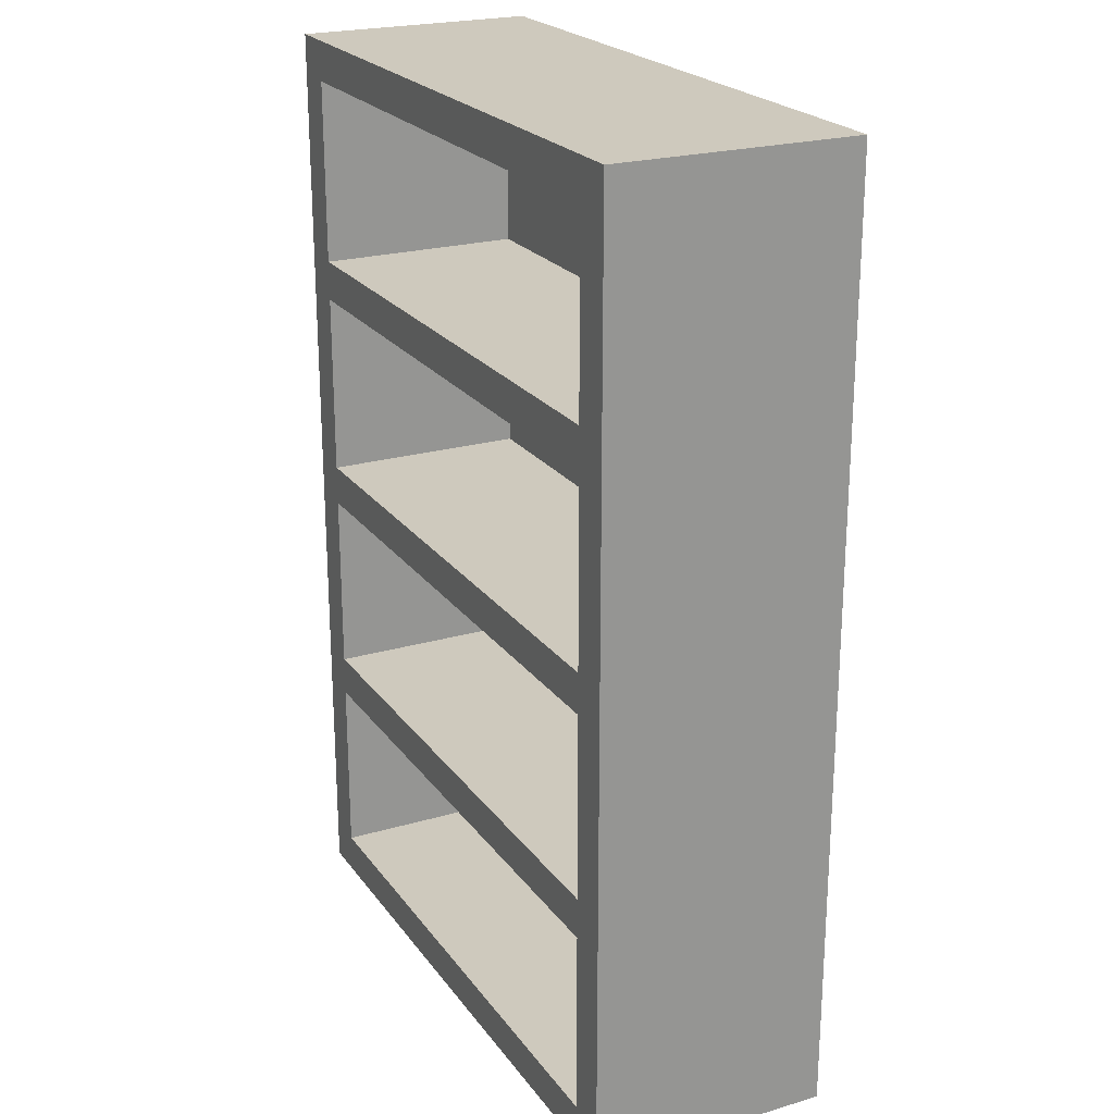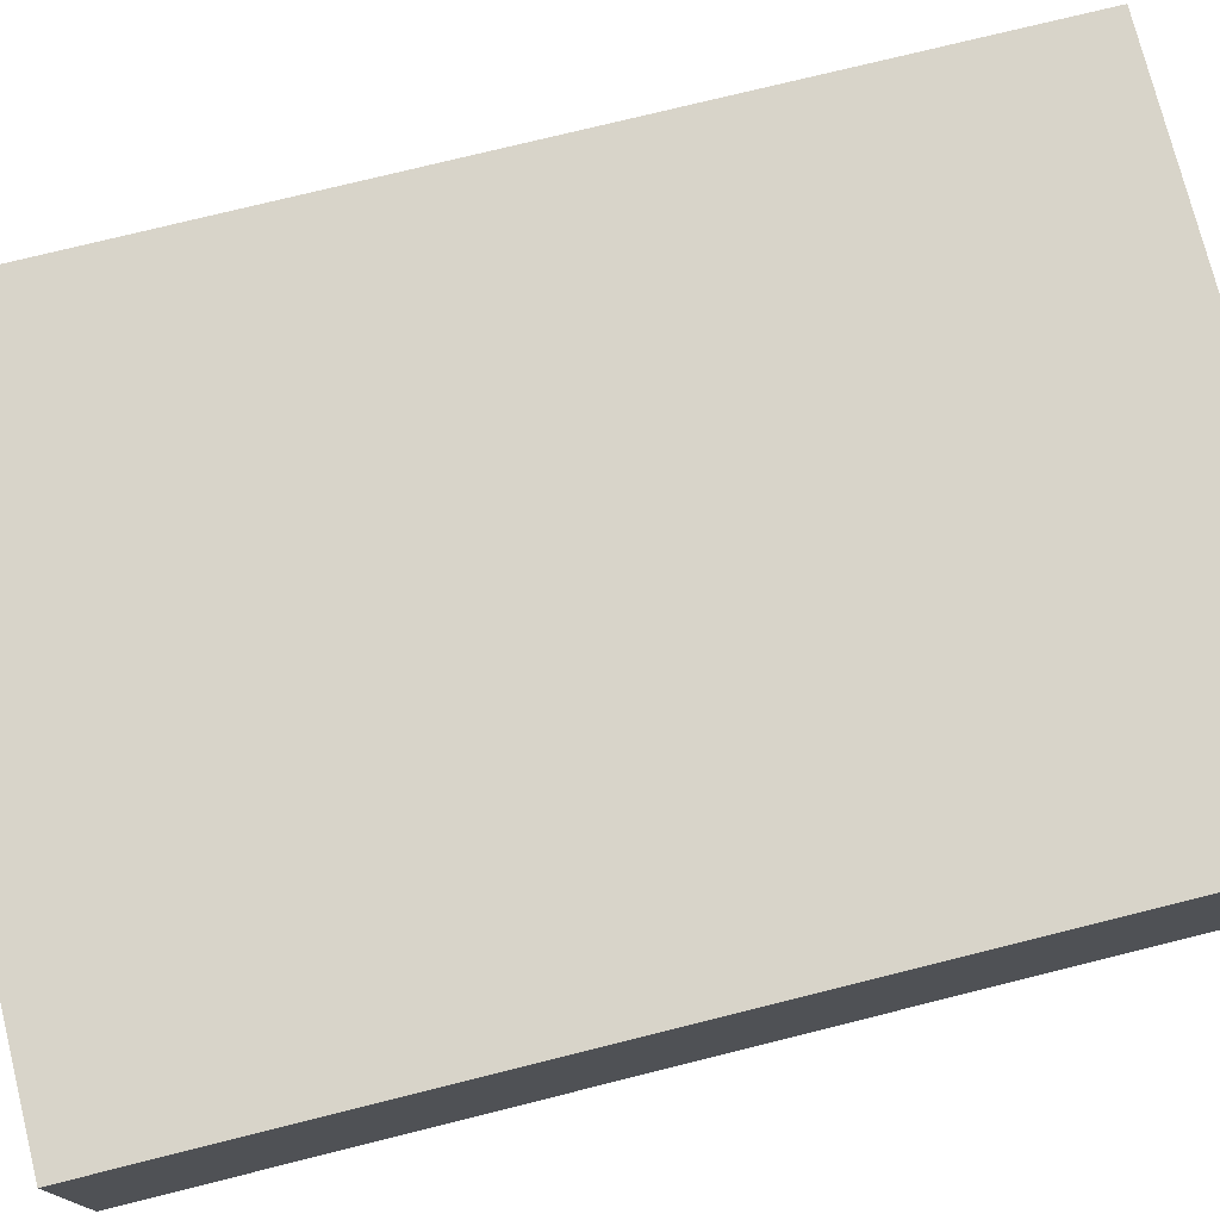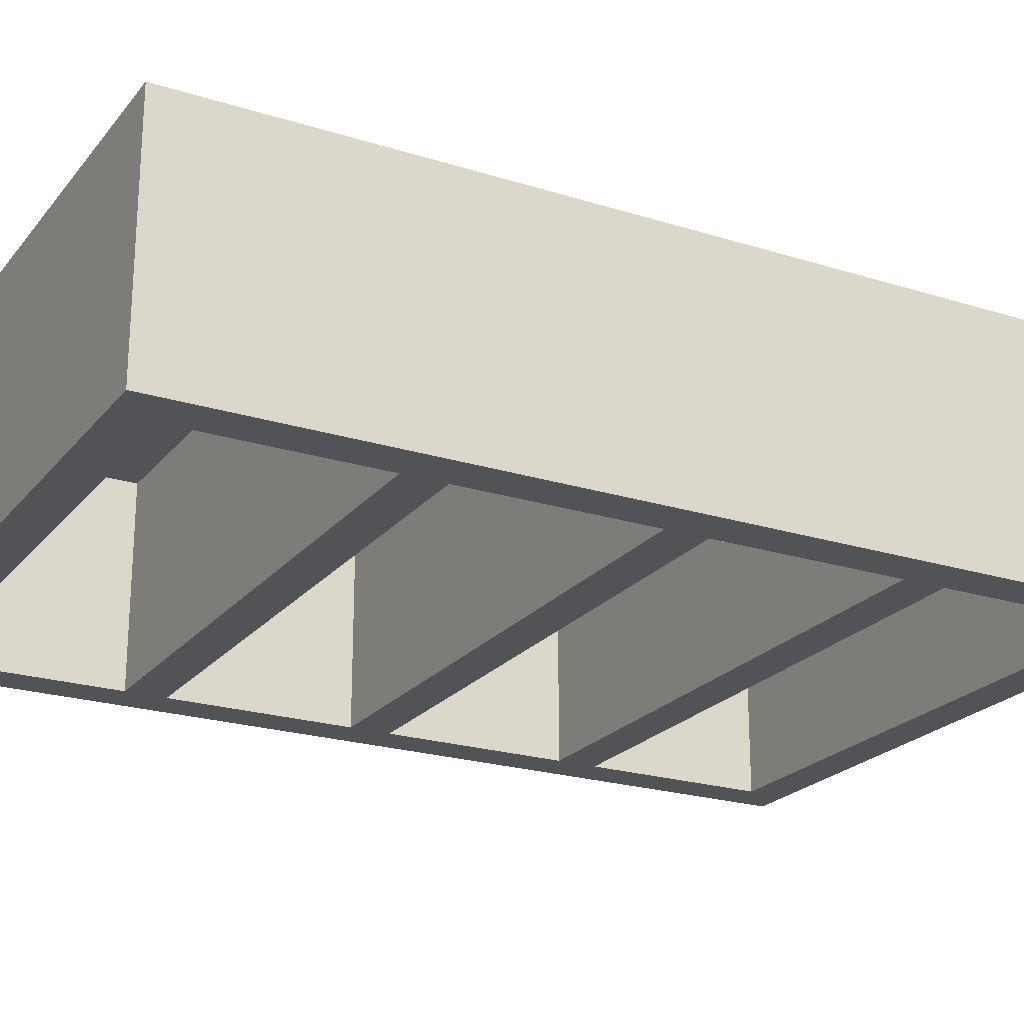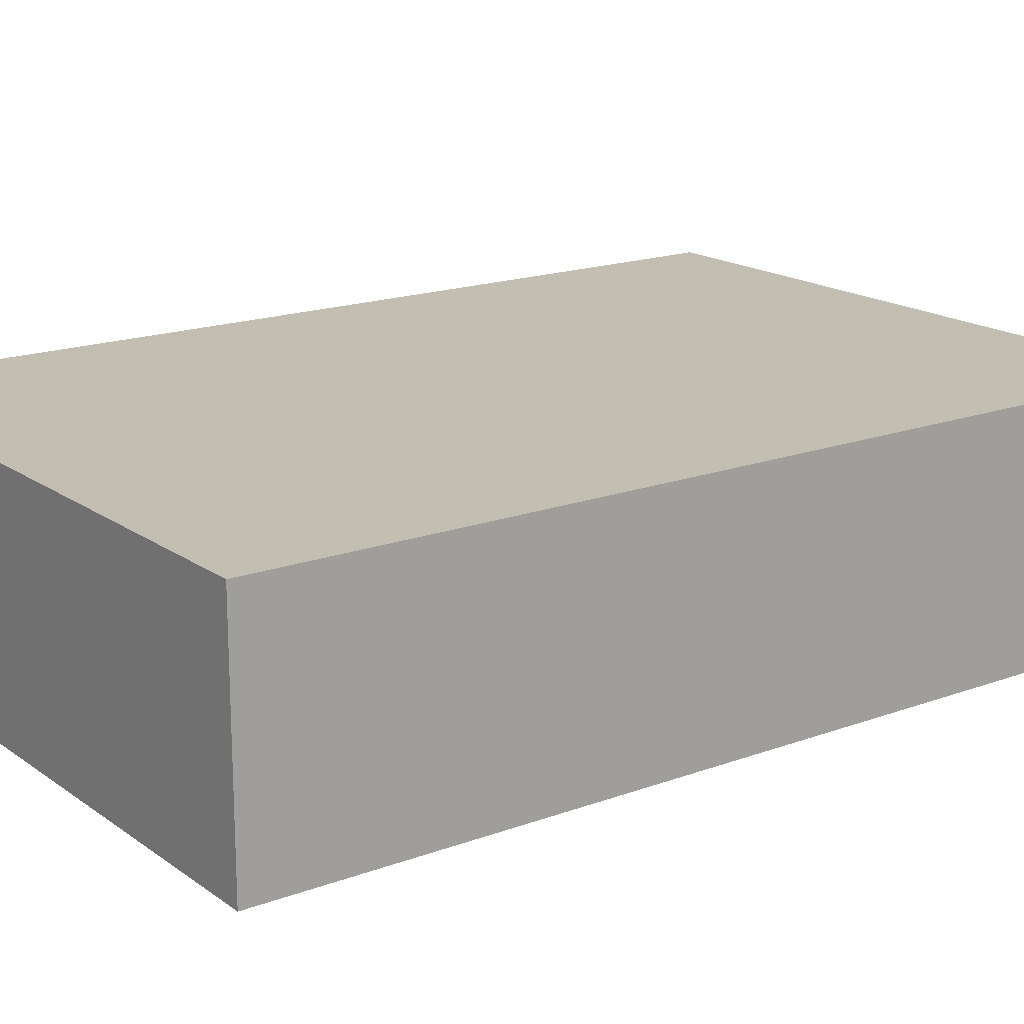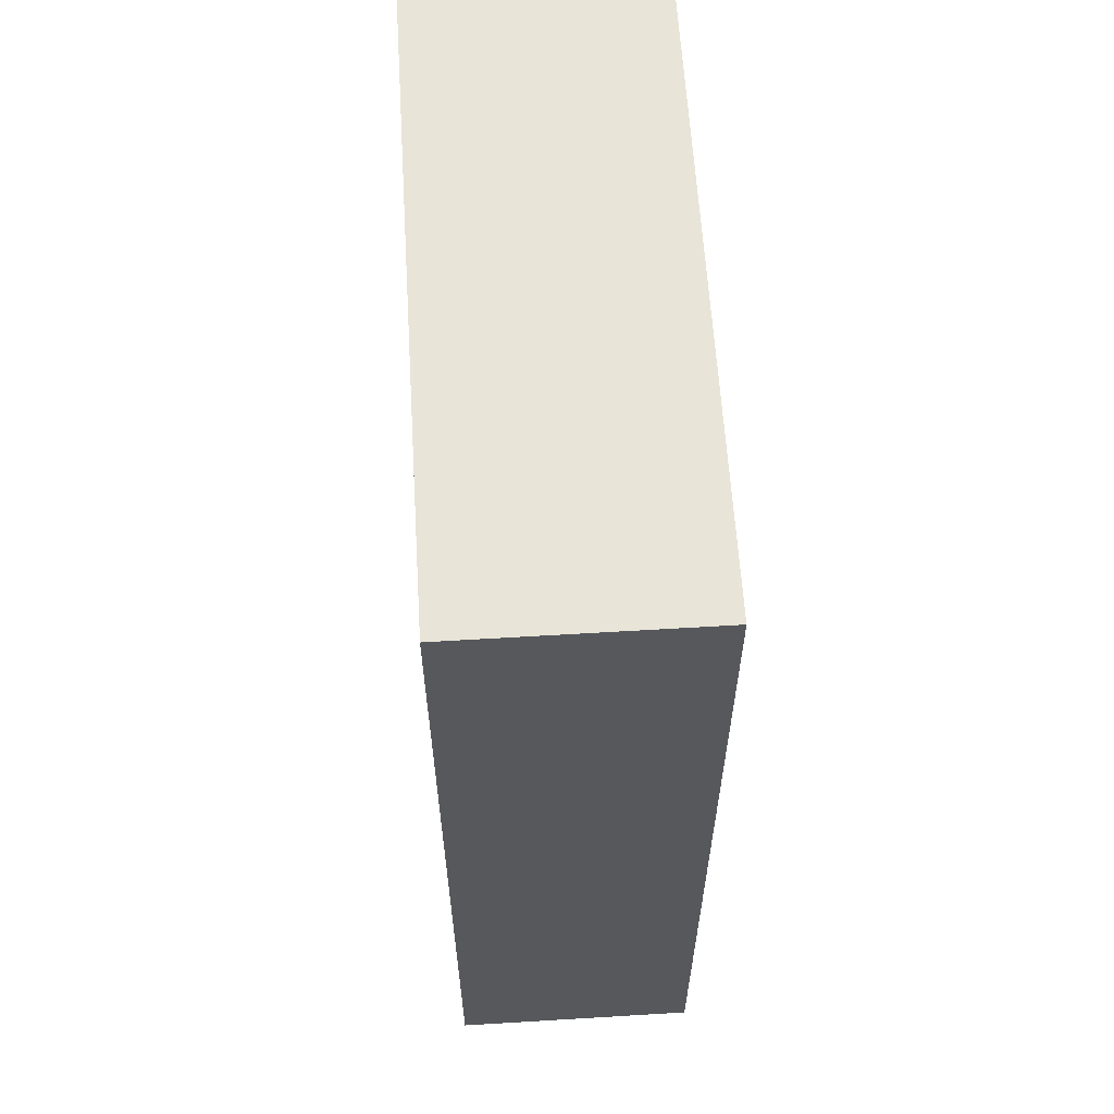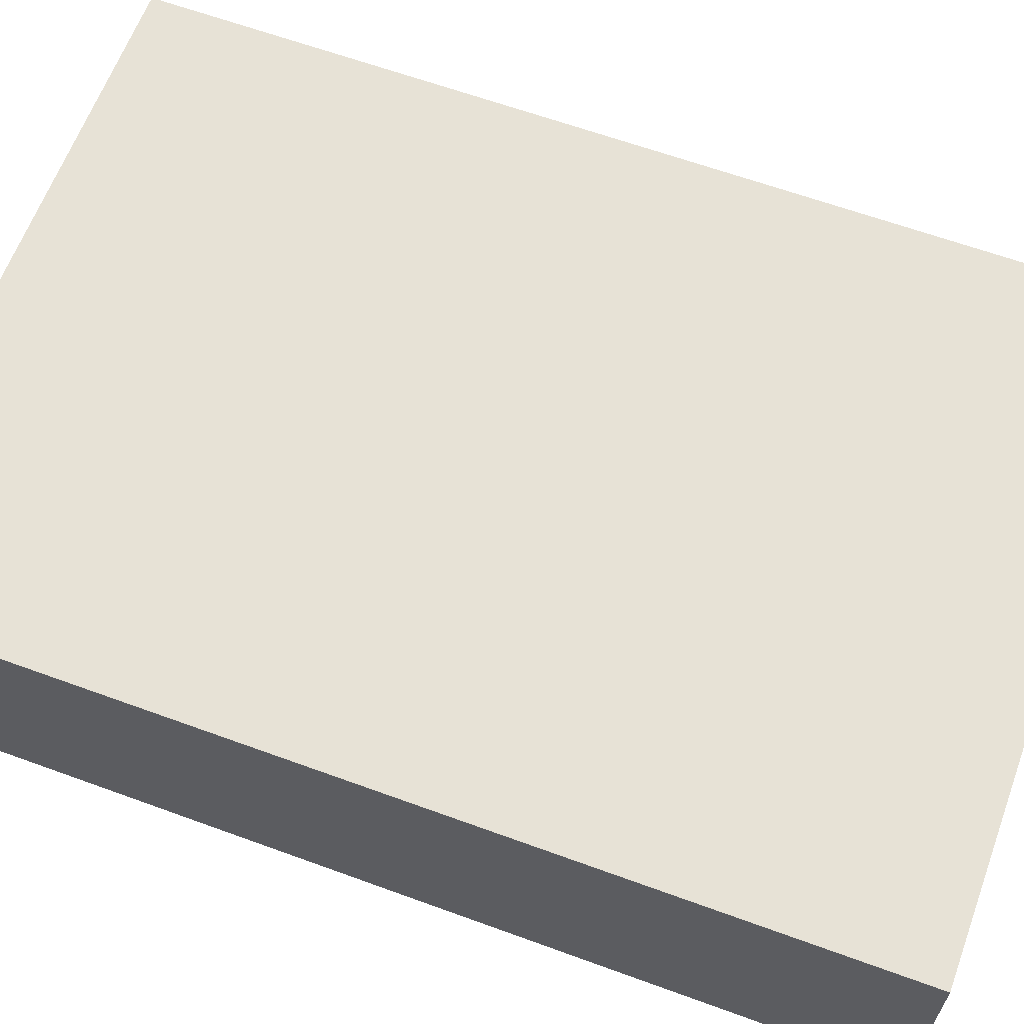
<metadata>
{"format":"obj","ext":"obj","renderer":"f3d","projection":"perspective","resolution":1024,"background":"white","views":[{"elev":22.7,"azim":-116.6,"up":"+Y"},{"elev":75.3,"azim":-104.0,"up":"+Z"},{"elev":-22.5,"azim":-118.4,"up":"+Z"},{"elev":17.3,"azim":-126.2,"up":"+Z"},{"elev":61.3,"azim":86.5,"up":"+Y"},{"elev":63.2,"azim":-69.7,"up":"+Z"}]}
</metadata>
<code>
v 0.2766 -0.4034 -0.09082
v 0.242 -0.3688 -0.09082
v -0.2766 -0.4034 -0.09082
v 0.2766 0.4034 -0.09082
v -0.242 -0.3688 -0.09082
v 0.2766 -0.4034 0.1166
v 0.242 -0.2105 -0.09082
v -0.242 -0.3688 0.08437
v -0.2766 0.4034 -0.09082
v -0.2766 -0.4034 0.1166
v 0.2766 0.4034 0.1166
v 0.242 -0.1759 -0.09082
v 0.242 -0.2105 0.08437
v 0.242 -0.3688 0.08437
v -0.242 -0.2105 -0.09082
v -0.2766 0.4034 0.1166
v 0.242 -0.01729 -0.09082
v -0.242 -0.2105 0.08437
v -0.242 -0.1759 -0.09082
v 0.242 0.01729 -0.09082
v 0.242 -0.01729 0.08437
v -0.242 -0.01729 -0.09082
v -0.242 0.3688 -0.09082
v 0.242 0.1759 -0.09082
v 0.242 -0.1759 0.08437
v -0.242 -0.1759 0.08437
v -0.242 0.01729 -0.09082
v -0.242 0.2105 -0.09082
v 0.242 0.3688 -0.09082
v 0.242 0.2105 -0.09082
v 0.242 0.1759 0.08437
v -0.242 -0.01729 0.08437
v -0.242 0.1759 -0.09082
v -0.242 0.2105 0.08437
v 0.242 0.3688 0.08437
v 0.242 0.01729 0.08437
v -0.242 0.01729 0.08437
v -0.242 0.3688 0.08437
v -0.242 0.1759 0.08437
v 0.242 0.2105 0.08437
g mesh1_mesh1-geometry
f 1 2 3
f 2 1 4
f 3 2 5
f 3 6 1
f 6 4 1
f 2 4 7
f 2 8 5
f 5 9 3
f 6 3 10
f 4 6 11
f 7 4 12
f 13 2 7
f 8 2 14
f 8 15 5
f 9 5 15
f 16 3 9
f 3 16 10
f 16 6 10
f 6 16 11
f 16 4 11
f 12 4 17
f 7 12 15
f 2 13 14
f 15 13 7
f 14 18 8
f 15 8 18
f 9 15 19
f 4 16 9
f 17 4 20
f 21 12 17
f 19 15 12
f 18 14 13
f 13 15 18
f 9 19 22
f 9 23 4
f 20 4 24
f 17 20 22
f 12 21 25
f 22 21 17
f 12 26 19
f 26 22 19
f 9 22 27
f 9 28 23
f 29 4 23
f 24 4 30
f 31 20 24
f 27 22 20
f 21 26 25
f 26 12 25
f 21 22 32
f 22 26 32
f 9 27 33
f 9 33 28
f 34 23 28
f 30 4 29
f 23 35 29
f 24 30 33
f 20 31 36
f 33 31 24
f 20 37 27
f 26 21 32
f 37 33 27
f 28 33 30
f 23 34 38
f 30 34 28
f 35 30 29
f 35 23 38
f 31 37 36
f 37 20 36
f 31 33 39
f 33 37 39
f 34 35 38
f 34 30 40
f 30 35 40
f 37 31 39
f 35 34 40
g mesh1_mesh1-geometry
f 3 2 1
f 4 1 2
f 5 2 3
f 1 6 3
f 1 4 6
f 7 4 2
f 5 8 2
f 3 9 5
f 10 3 6
f 11 6 4
f 12 4 7
f 7 2 13
f 14 2 8
f 5 15 8
f 15 5 9
f 9 3 16
f 10 16 3
f 10 6 16
f 11 16 6
f 11 4 16
f 17 4 12
f 15 12 7
f 14 13 2
f 7 13 15
f 8 18 14
f 18 8 15
f 19 15 9
f 9 16 4
f 20 4 17
f 17 12 21
f 12 15 19
f 13 14 18
f 18 15 13
f 22 19 9
f 4 23 9
f 24 4 20
f 22 20 17
f 25 21 12
f 17 21 22
f 19 26 12
f 19 22 26
f 27 22 9
f 23 28 9
f 23 4 29
f 30 4 24
f 24 20 31
f 20 22 27
f 25 26 21
f 25 12 26
f 32 22 21
f 32 26 22
f 33 27 9
f 28 33 9
f 28 23 34
f 29 4 30
f 29 35 23
f 33 30 24
f 36 31 20
f 24 31 33
f 27 37 20
f 32 21 26
f 27 33 37
f 30 33 28
f 38 34 23
f 28 34 30
f 29 30 35
f 38 23 35
f 36 37 31
f 36 20 37
f 39 33 31
f 39 37 33
f 38 35 34
f 40 30 34
f 40 35 30
f 39 31 37
f 40 34 35

</code>
